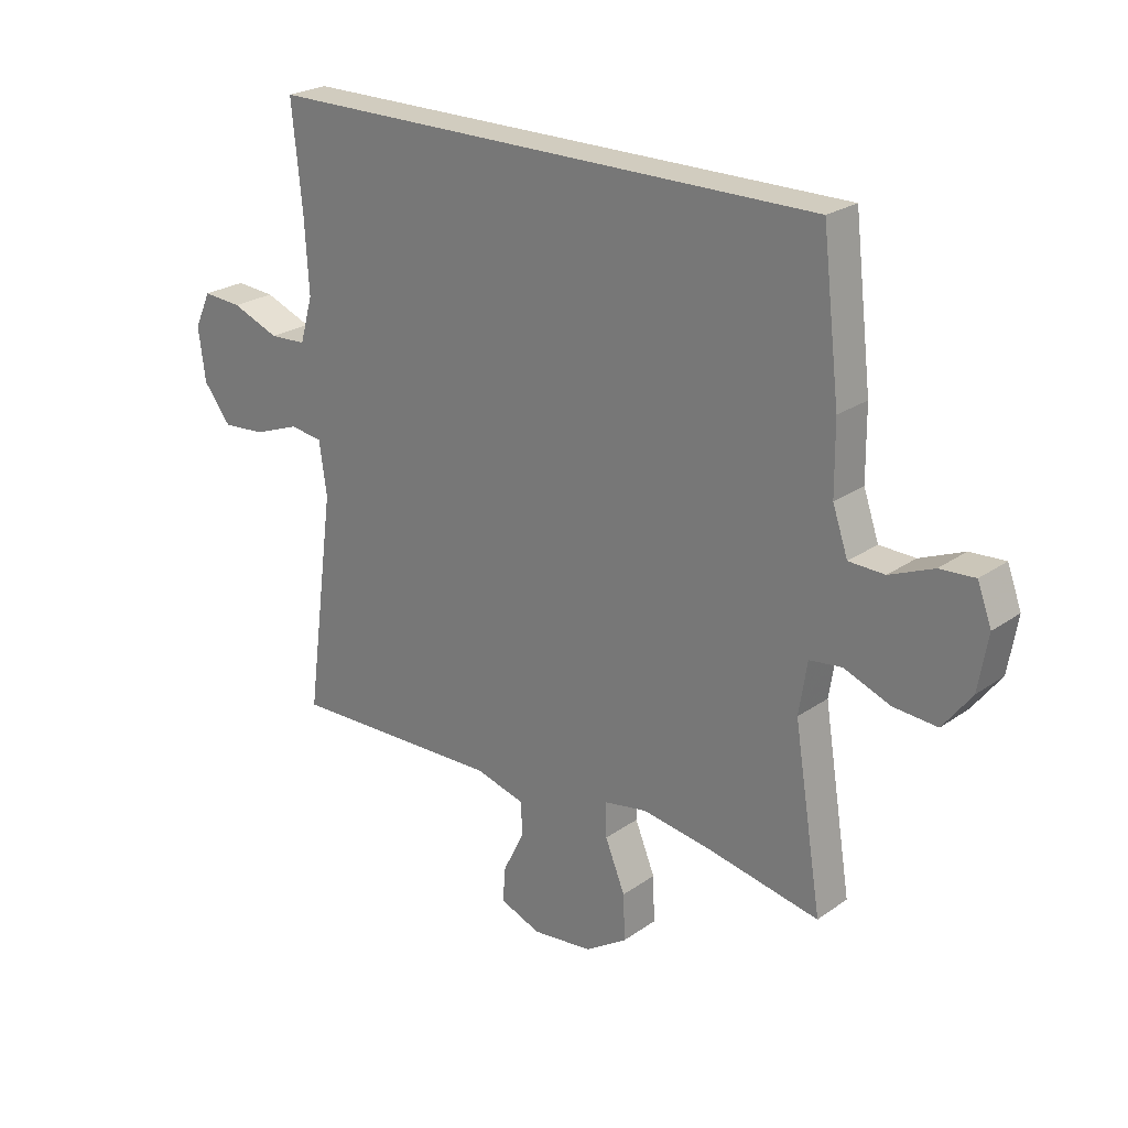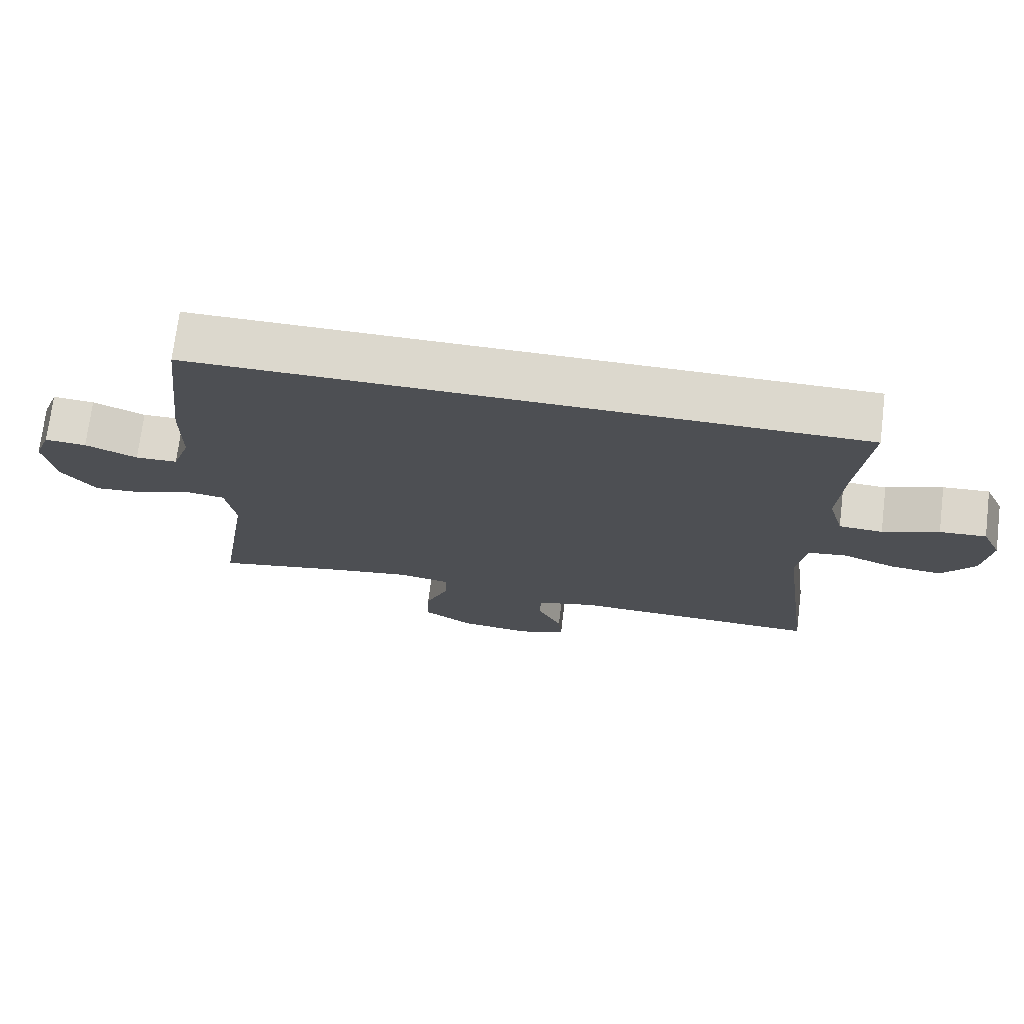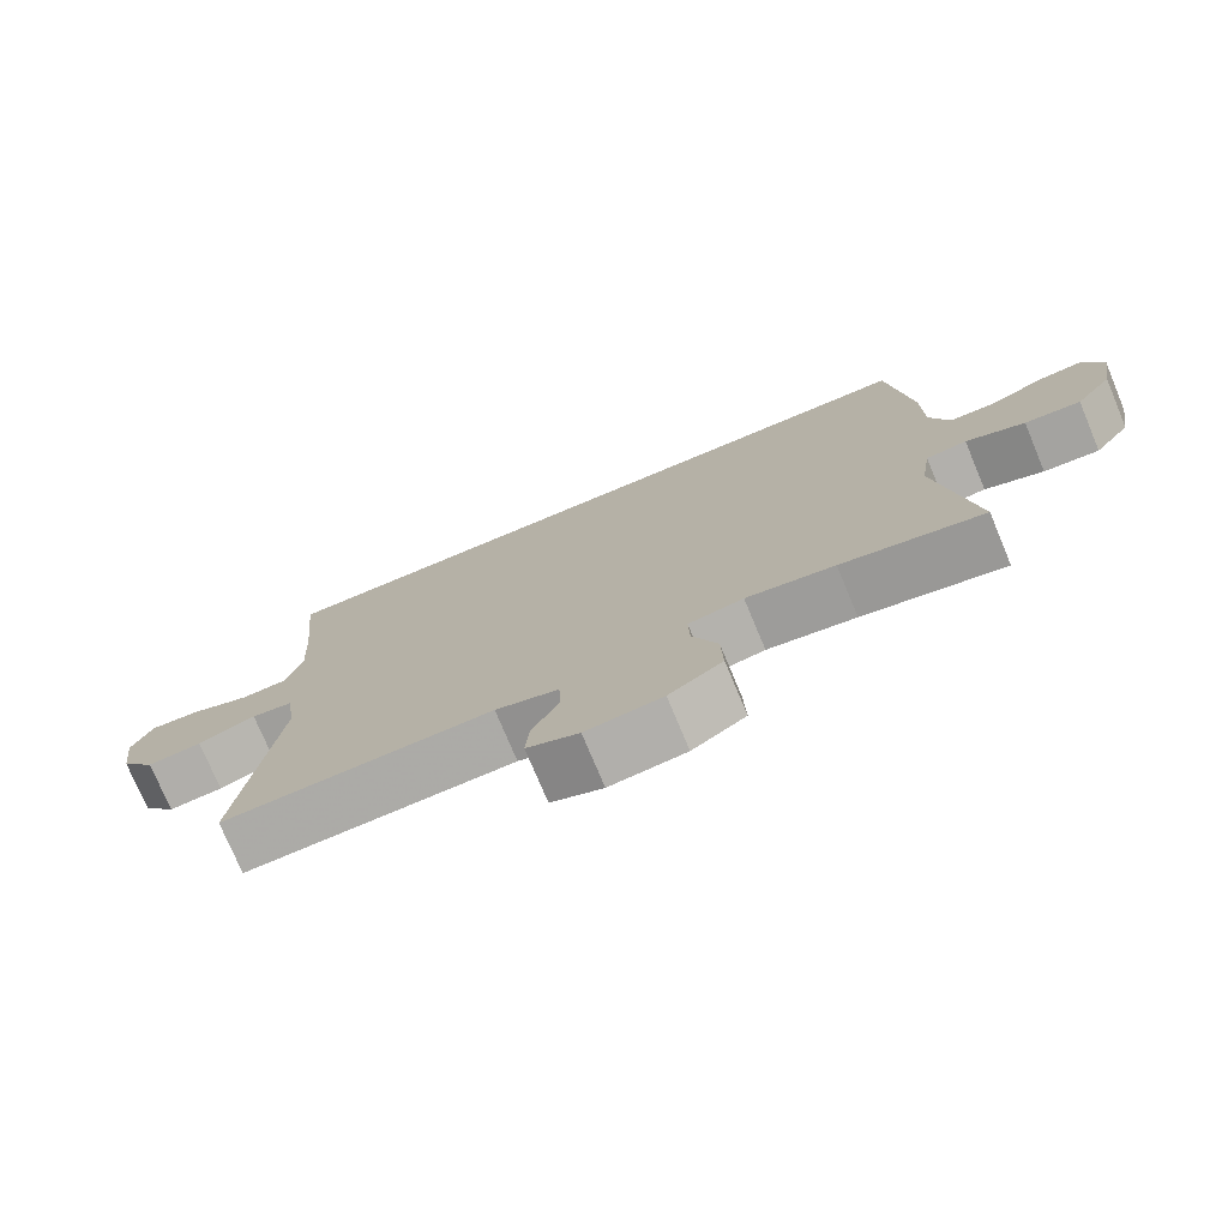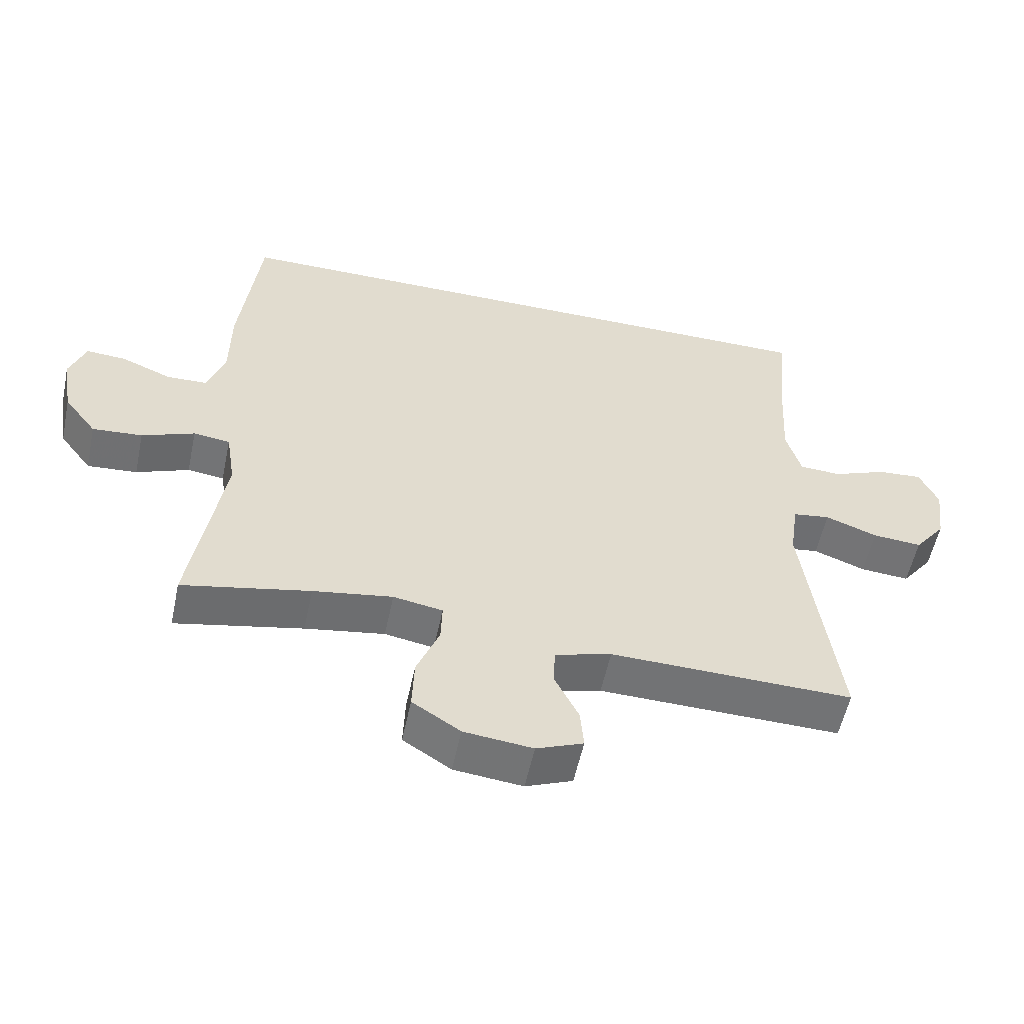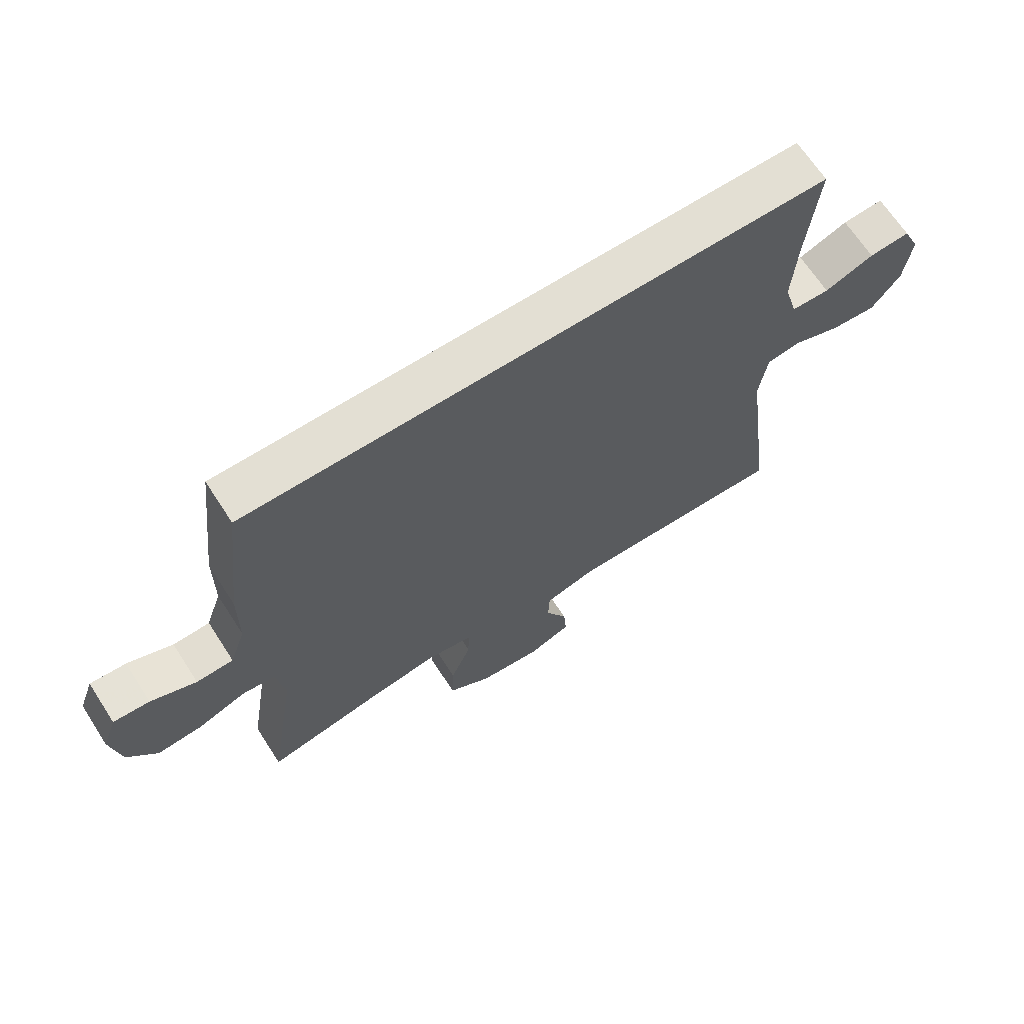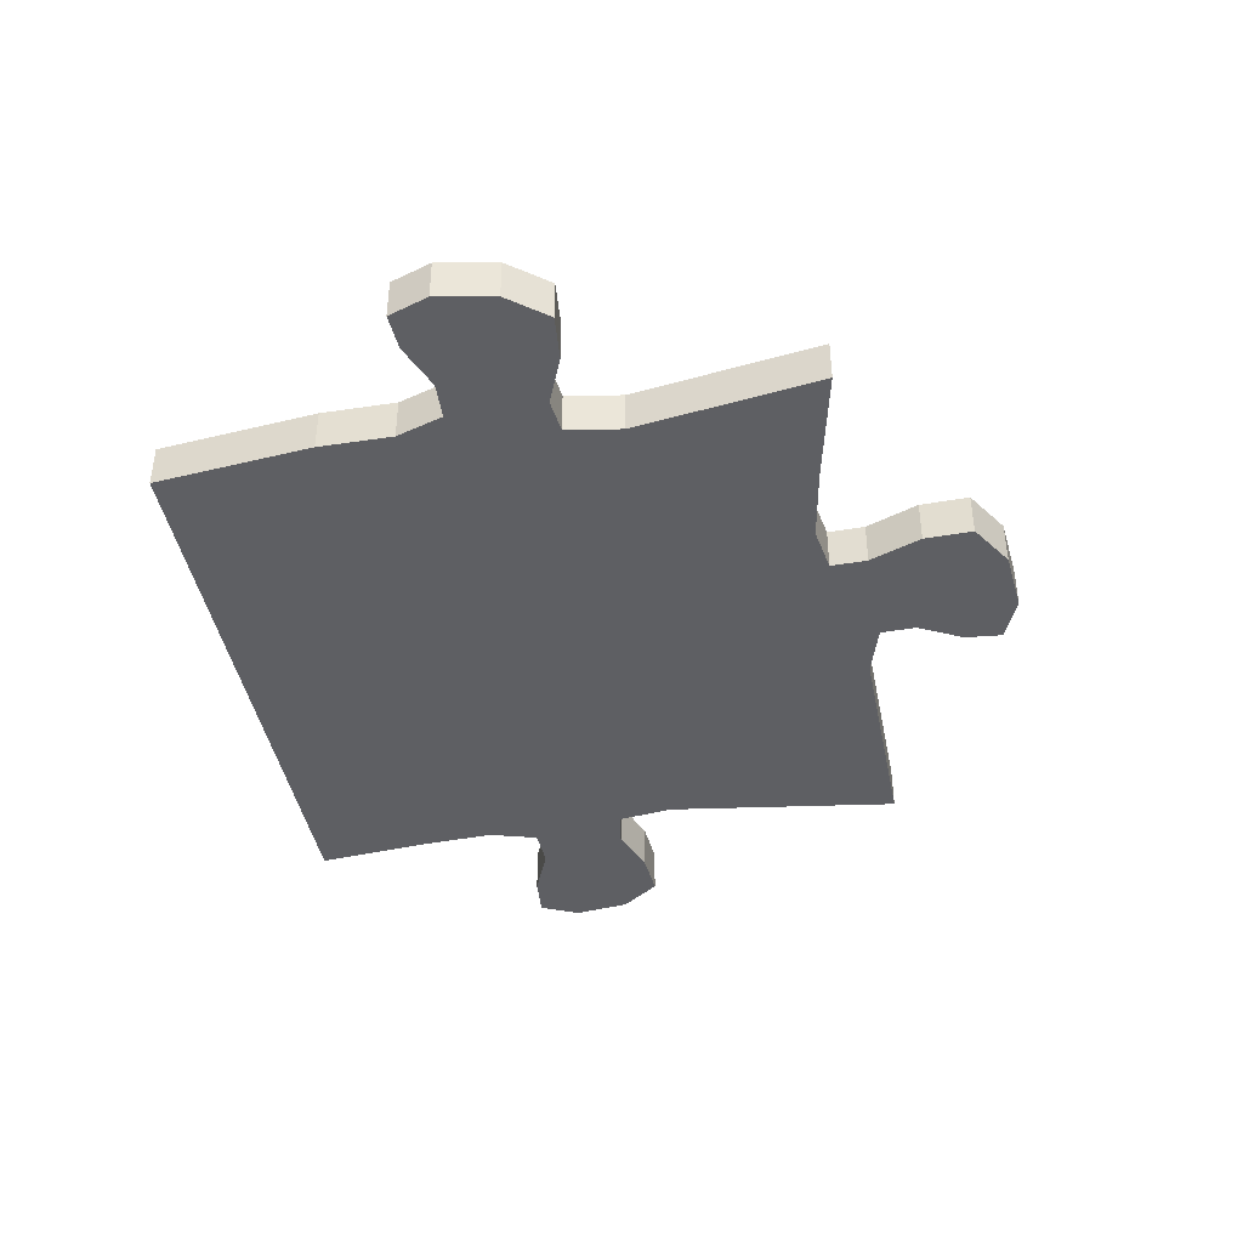
<metadata>
{"format":"obj","ext":"obj","renderer":"f3d","projection":"perspective","resolution":1024,"background":"white","views":[{"elev":23.9,"azim":40.9,"up":"+Z"},{"elev":72.6,"azim":-172.9,"up":"+Z"},{"elev":-75.5,"azim":22.7,"up":"+Z"},{"elev":-55.6,"azim":168.1,"up":"+Z"},{"elev":66.9,"azim":147.1,"up":"+Z"},{"elev":-41.2,"azim":99.9,"up":"+Y"}]}
</metadata>
<code>
v 0.5 0.07 -0.5
v 0.309 0.07 -0.461
v 0.19 0.07 -0.442
v 0.116 0.07 -0.455
v 0.118 0.07 -0.514
v 0.152 0.07 -0.598
v 0.155 0.07 -0.676
v 0.083 0.07 -0.722
v -0.02 0.07 -0.733
v -0.09 0.07 -0.705
v -0.085 0.07 -0.645
v -0.049 0.07 -0.573
v -0.051 0.07 -0.516
v -0.136 0.07 -0.492
v -0.5 0.07 -0.5
v -0.45 0.07 -0.122
v -0.463 0.07 -0.032
v -0.519 0.07 -0.024
v -0.597 0.07 -0.053
v -0.671 0.07 -0.059
v -0.718 0.07 0.002
v -0.73 0.07 0.092
v -0.702 0.07 0.153
v -0.635 0.07 0.148
v -0.554 0.07 0.116
v -0.491 0.07 0.119
v -0.469 0.07 0.197
v -0.476 0.07 0.318
v -0.494 0.07 0.5
v 0.463 0.07 0.5
v 0.493 0.07 0.244
v 0.494 0.07 0.125
v 0.52 0.07 0.049
v 0.581 0.07 0.047
v 0.656 0.07 0.078
v 0.716 0.07 0.082
v 0.74 0.07 0.017
v 0.724 0.07 -0.077
v 0.675 0.07 -0.141
v 0.6 0.07 -0.135
v 0.521 0.07 -0.104
v 0.466 0.07 -0.111
v 0.452 0.07 -0.2
v 0.5 0 -0.5
v 0.309 0 -0.461
v 0.19 0 -0.442
v 0.116 0 -0.455
v 0.118 0 -0.514
v 0.152 0 -0.598
v 0.155 0 -0.676
v 0.083 0 -0.722
v -0.02 0 -0.733
v -0.09 0 -0.705
v -0.085 0 -0.645
v -0.049 0 -0.573
v -0.051 0 -0.516
v -0.136 0 -0.492
v -0.5 0 -0.5
v -0.45 0 -0.122
v -0.463 0 -0.032
v -0.519 0 -0.024
v -0.597 0 -0.053
v -0.671 0 -0.059
v -0.718 0 0.002
v -0.73 0 0.092
v -0.702 0 0.153
v -0.635 0 0.148
v -0.554 0 0.116
v -0.491 0 0.119
v -0.469 0 0.197
v -0.476 0 0.318
v -0.494 0 0.5
v 0.463 0 0.5
v 0.493 0 0.244
v 0.494 0 0.125
v 0.52 0 0.049
v 0.581 0 0.047
v 0.656 0 0.078
v 0.716 0 0.082
v 0.74 0 0.017
v 0.724 0 -0.077
v 0.675 0 -0.141
v 0.6 0 -0.135
v 0.521 0 -0.104
v 0.466 0 -0.111
v 0.452 0 -0.2
f 39 40 41
f 38 39 41
f 37 38 41
f 36 37 41
f 35 36 41
f 34 35 41
f 33 34 41 42
f 32 33 42
f 32 42 43
f 31 32 43
f 30 31 43
f 29 30 43
f 28 29 43
f 23 24 25
f 22 23 25
f 21 22 25
f 20 21 25
f 19 20 25
f 18 19 25
f 17 18 25 26
f 14 15 16
f 13 14 16 17
f 10 11 12
f 9 10 12
f 8 9 12
f 7 8 12
f 6 7 12
f 5 6 12
f 4 5 12 13
f 43 1 2
f 28 43 2
f 27 28 2
f 17 26 27
f 13 17 27
f 4 13 27
f 3 4 27
f 2 3 27
f 84 83 82
f 84 82 81
f 84 81 80
f 84 80 79
f 84 79 78
f 84 78 77
f 85 84 77 76
f 85 76 75
f 86 85 75
f 86 75 74
f 86 74 73
f 86 73 72
f 86 72 71
f 68 67 66
f 68 66 65
f 68 65 64
f 68 64 63
f 68 63 62
f 68 62 61
f 69 68 61 60
f 59 58 57
f 60 59 57 56
f 55 54 53
f 55 53 52
f 55 52 51
f 55 51 50
f 55 50 49
f 55 49 48
f 56 55 48 47
f 45 44 86
f 45 86 71
f 45 71 70
f 70 69 60
f 70 60 56
f 70 56 47
f 70 47 46
f 70 46 45
f 1 44 45 2
f 2 45 46 3
f 3 46 47 4
f 4 47 48 5
f 5 48 49 6
f 6 49 50 7
f 7 50 51 8
f 8 51 52 9
f 9 52 53 10
f 10 53 54 11
f 11 54 55 12
f 12 55 56 13
f 13 56 57 14
f 14 57 58 15
f 15 58 59 16
f 16 59 60 17
f 17 60 61 18
f 18 61 62 19
f 19 62 63 20
f 20 63 64 21
f 21 64 65 22
f 22 65 66 23
f 23 66 67 24
f 24 67 68 25
f 25 68 69 26
f 26 69 70 27
f 27 70 71 28
f 28 71 72 29
f 29 72 73 30
f 30 73 74 31
f 31 74 75 32
f 32 75 76 33
f 33 76 77 34
f 34 77 78 35
f 35 78 79 36
f 36 79 80 37
f 37 80 81 38
f 38 81 82 39
f 39 82 83 40
f 40 83 84 41
f 41 84 85 42
f 42 85 86 43
f 43 86 44 1

</code>
